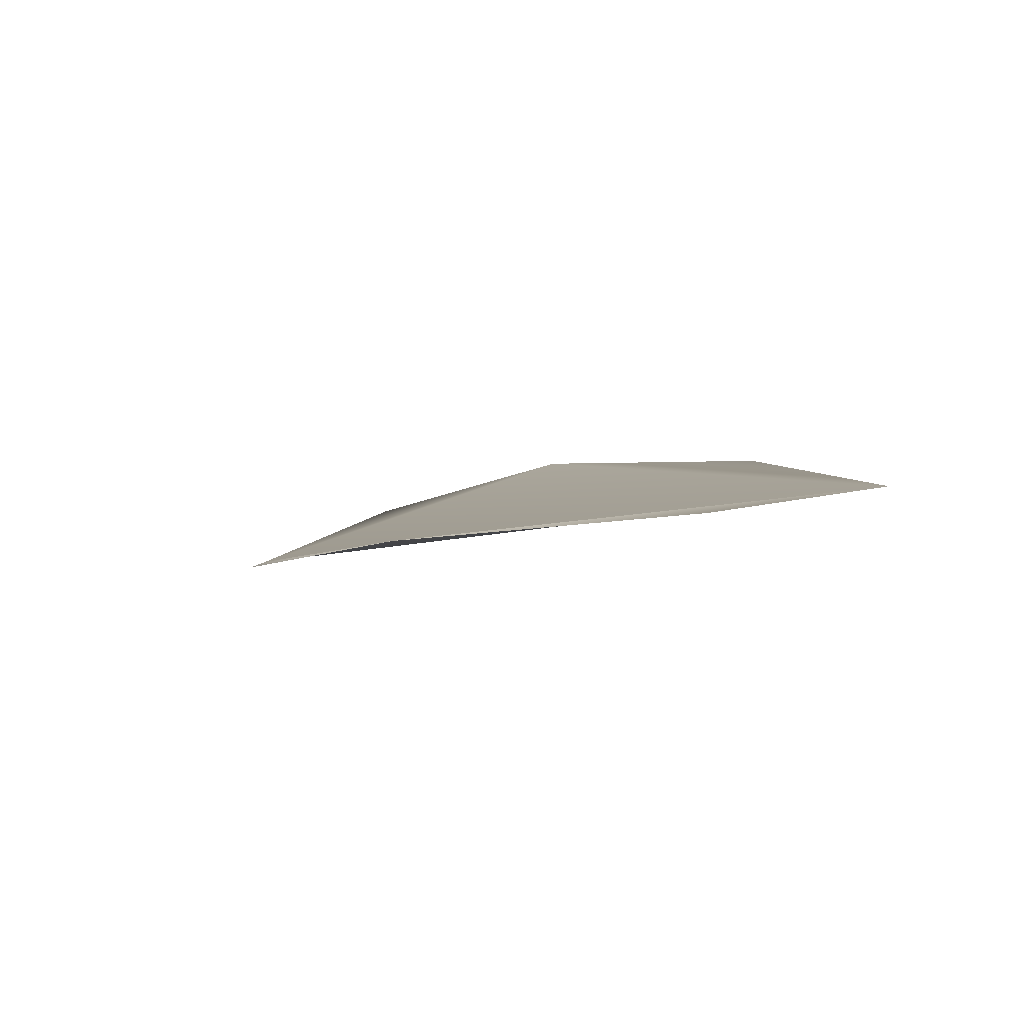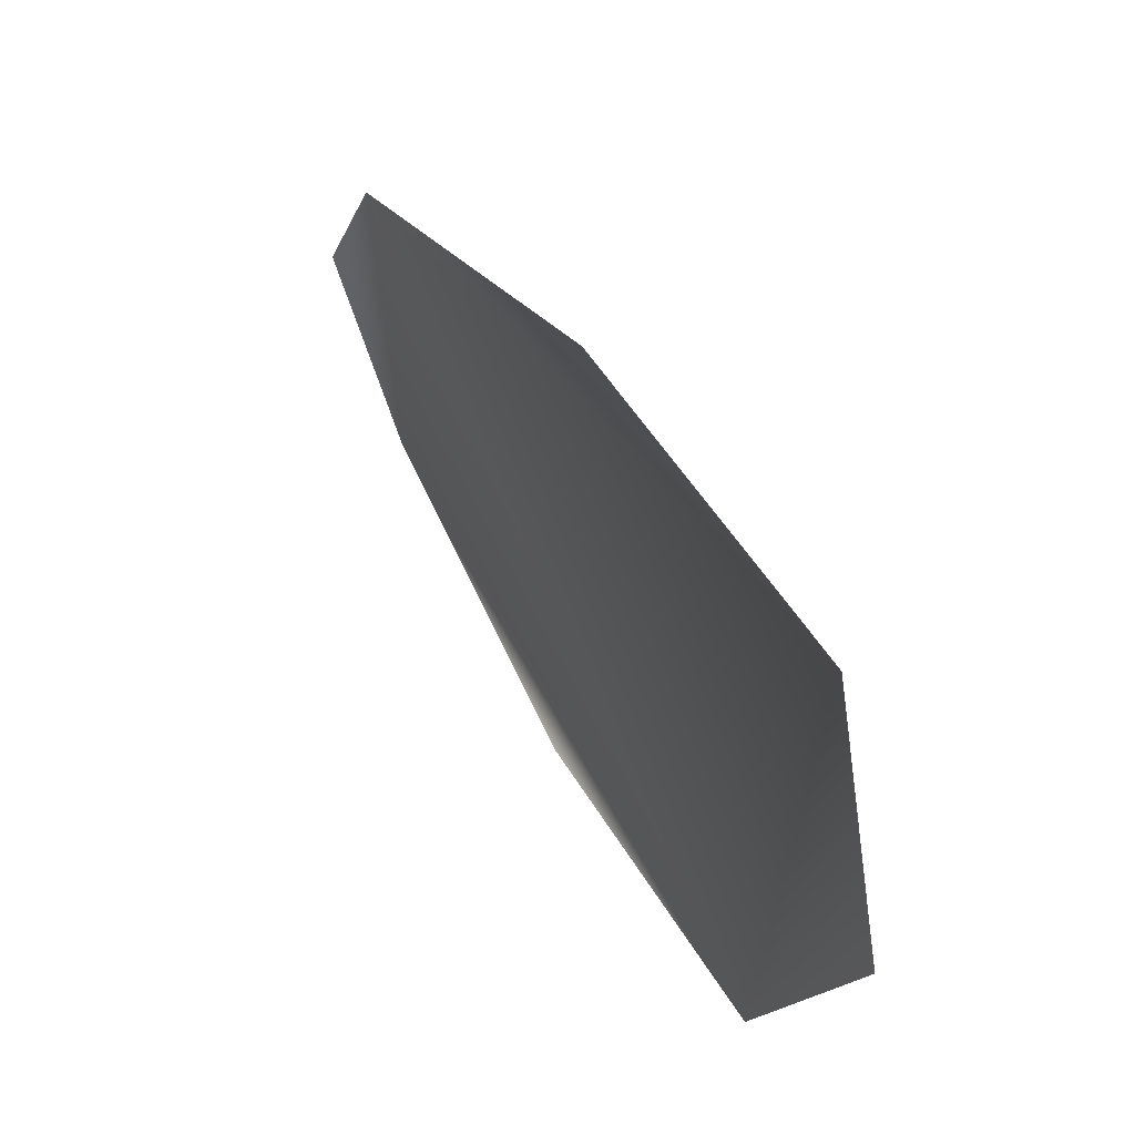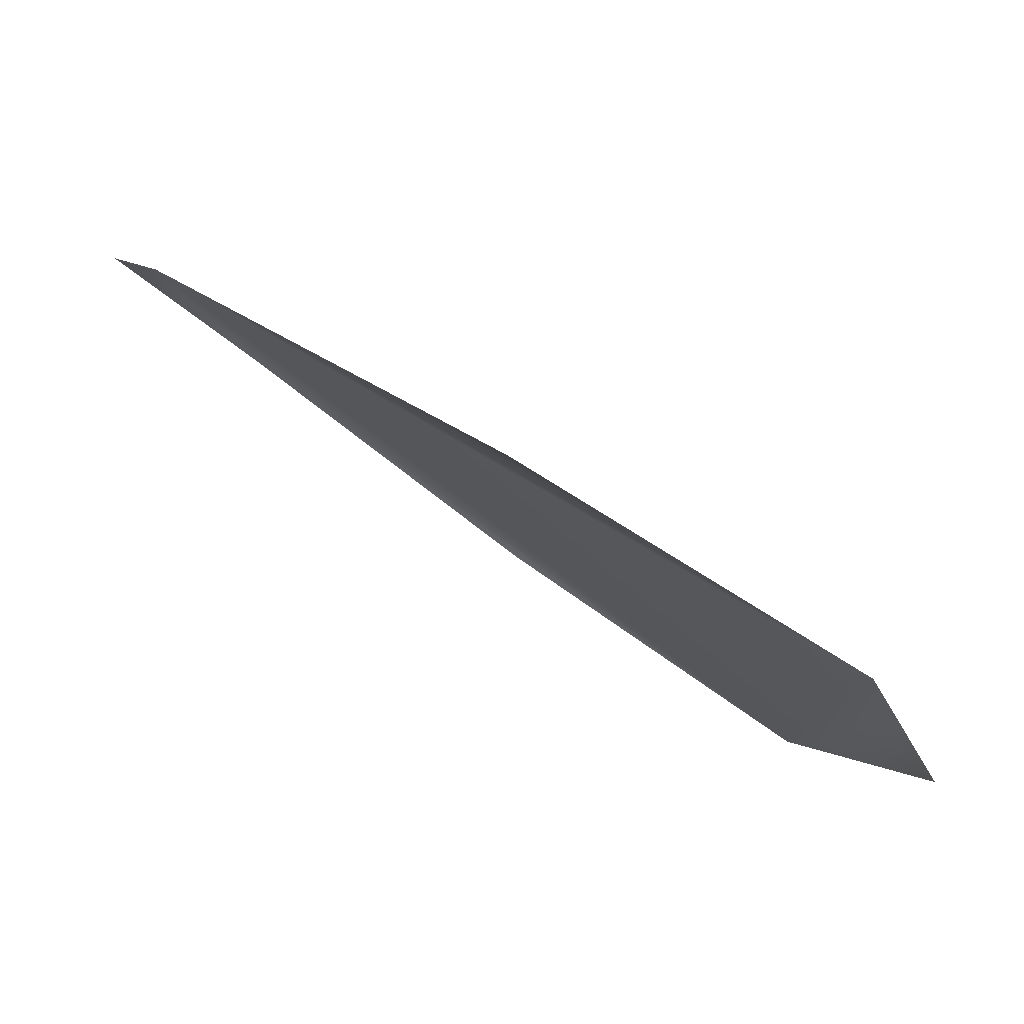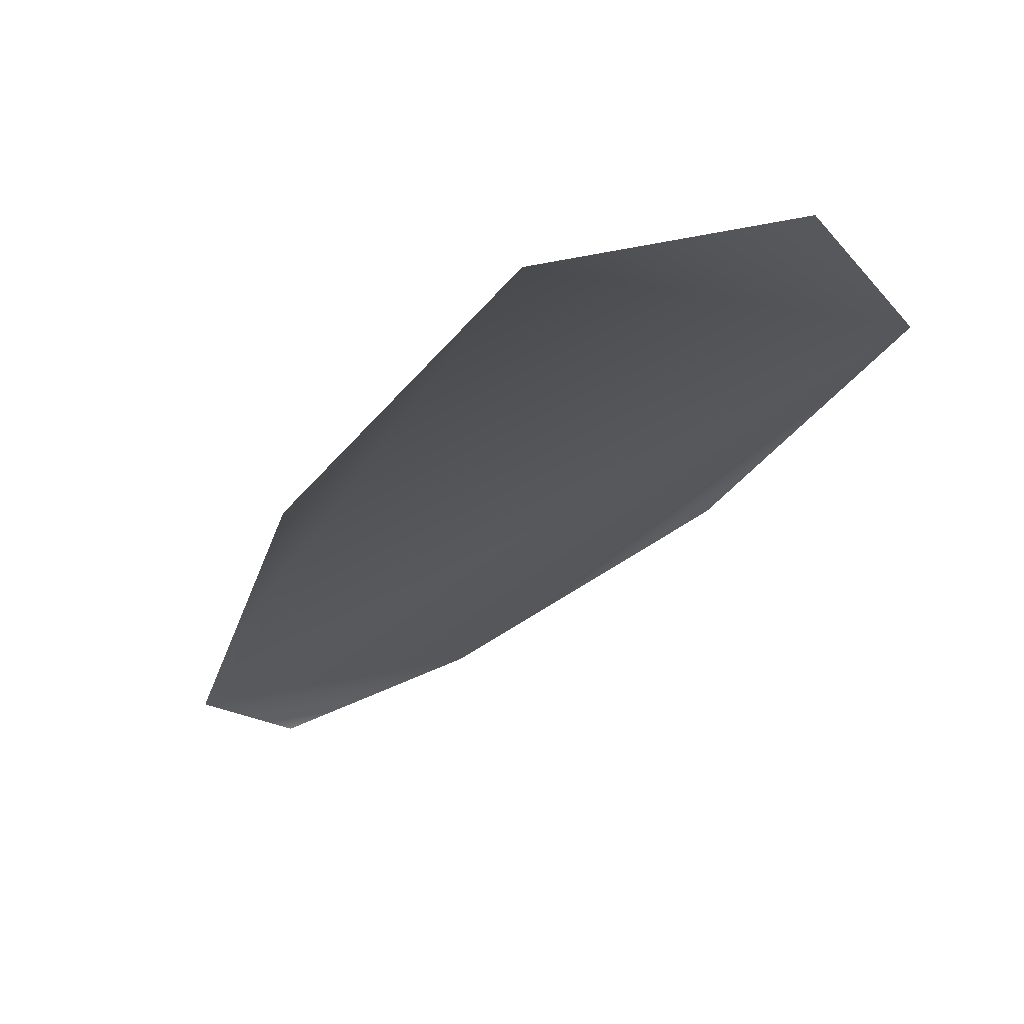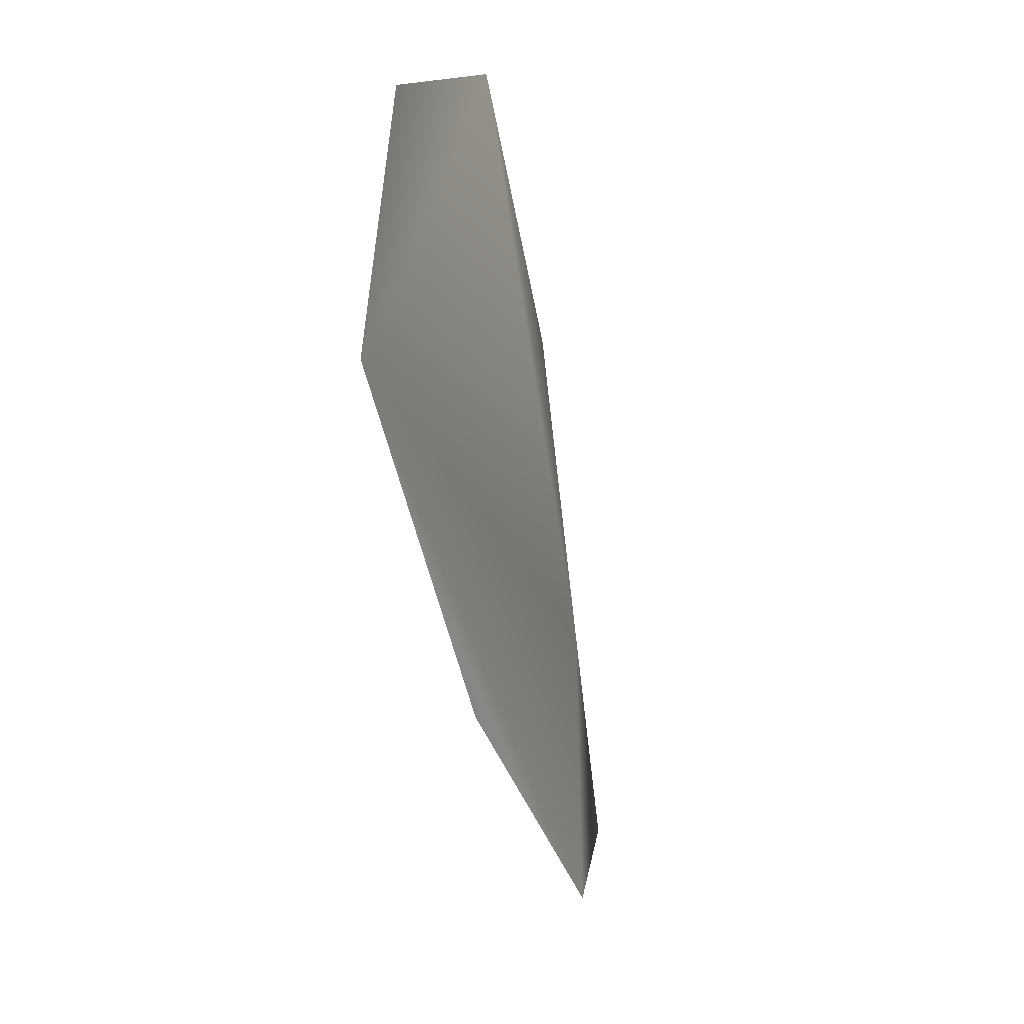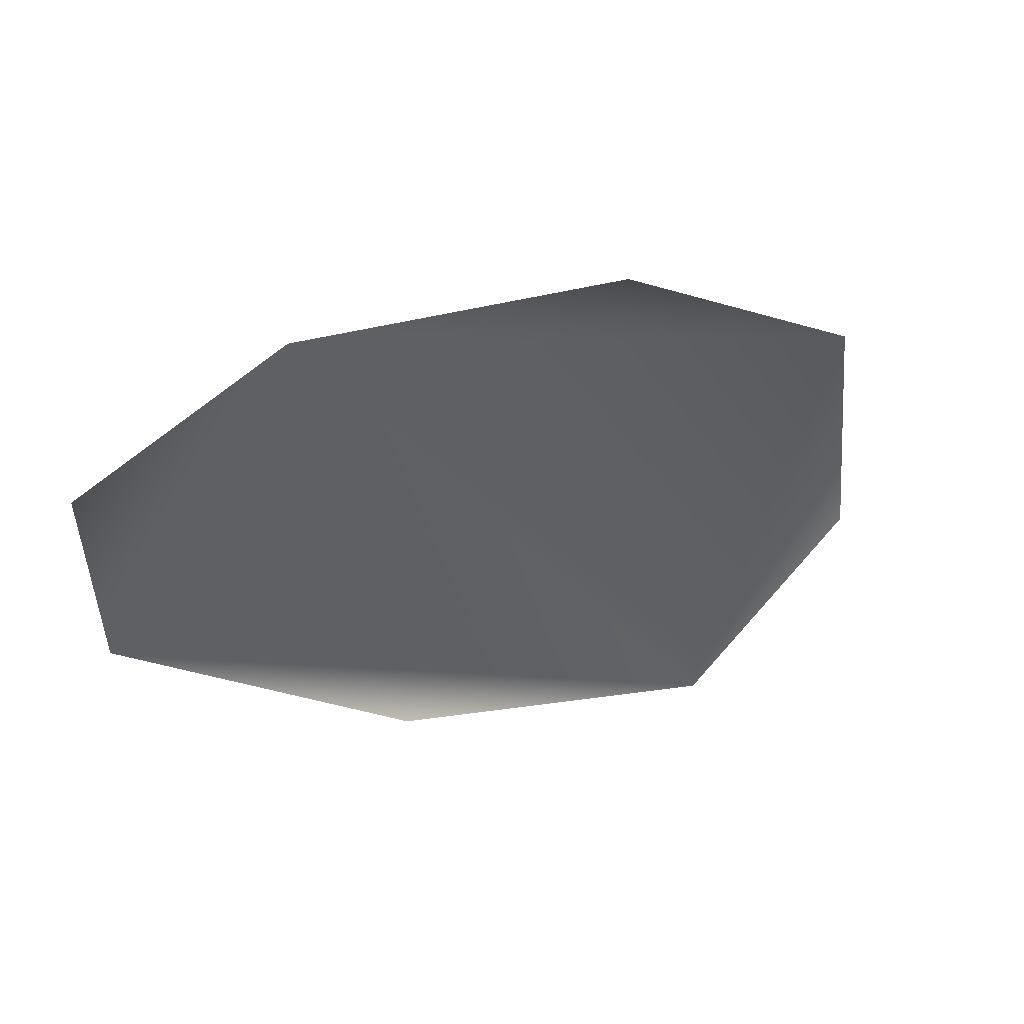
<metadata>
{"format":"obj","ext":"obj","renderer":"f3d","projection":"perspective","resolution":1024,"background":"white","views":[{"elev":35.5,"azim":-120.6,"up":"+Z"},{"elev":56.1,"azim":-85.9,"up":"+Y"},{"elev":-12.4,"azim":-7.2,"up":"+Z"},{"elev":3.4,"azim":-137.2,"up":"+Z"},{"elev":-42.1,"azim":-44.6,"up":"+Y"},{"elev":-60.4,"azim":148.1,"up":"+Z"}]}
</metadata>
<code>
g derWEB_Covers13
v -1.99e+04 582.9 -7737
v -2.007e+04 564.6 -7647
v -2.022e+04 611.7 -7554
v -2.025e+04 725.1 -7511
v -2.017e+04 823.6 -7533
v -2.003e+04 826.3 -7638
v -1.99e+04 763.6 -7744
v -1.985e+04 665.9 -7773
f 2 3 1
f 7 1 3
f 1 7 8
f 5 3 4
f 3 5 7
f 6 7 5

</code>
